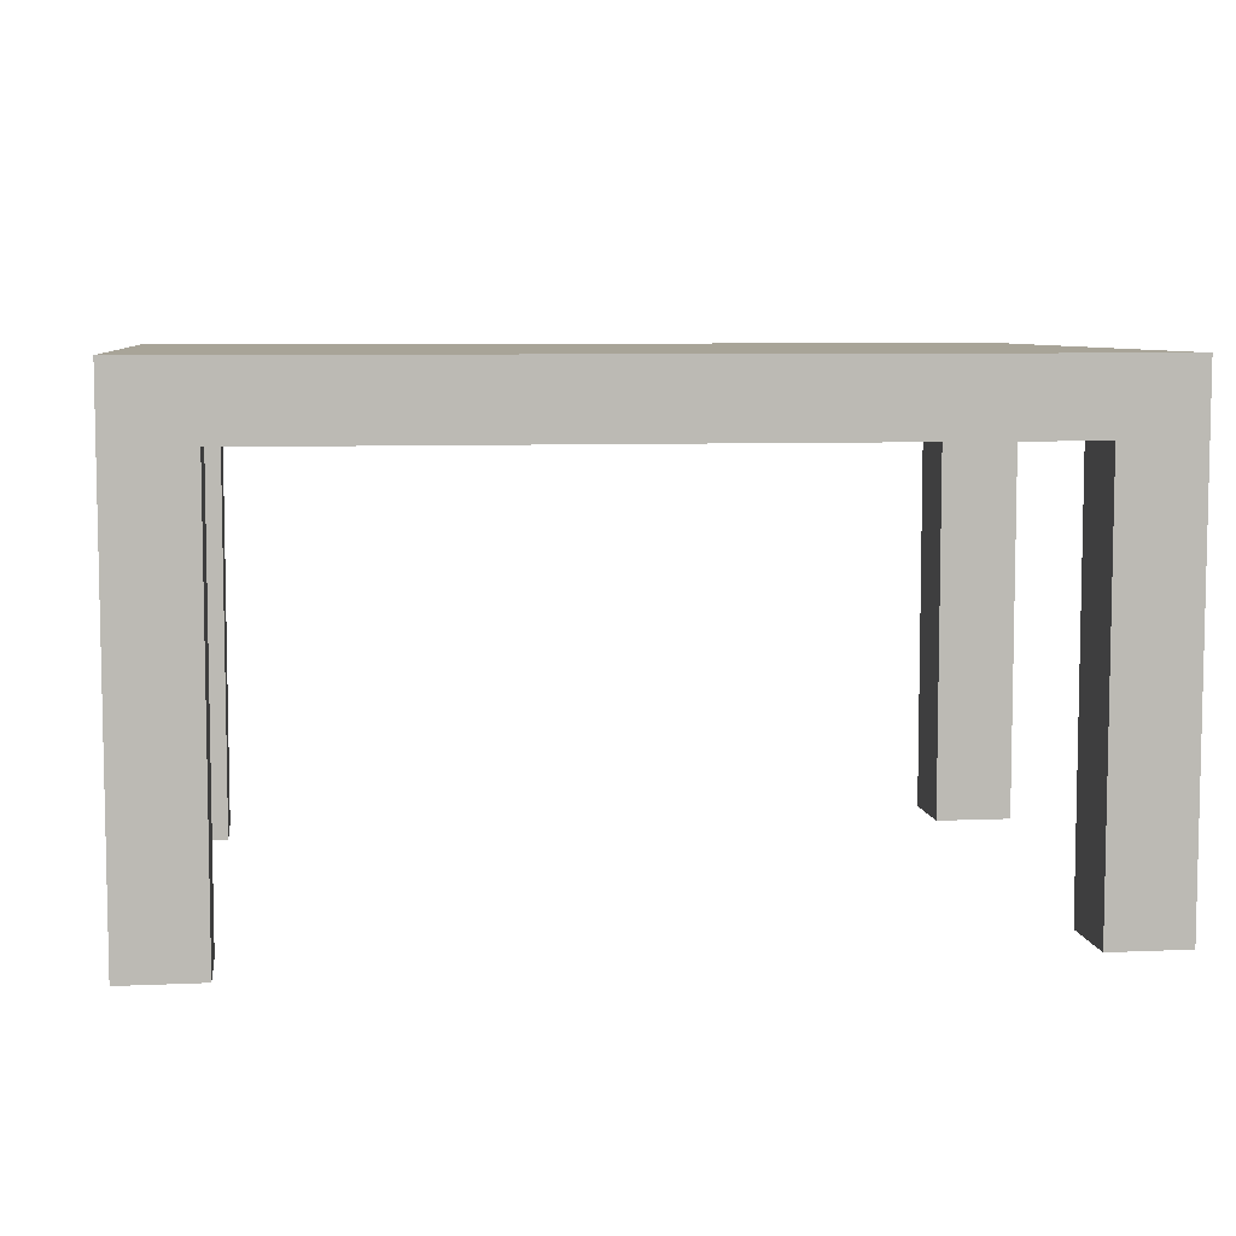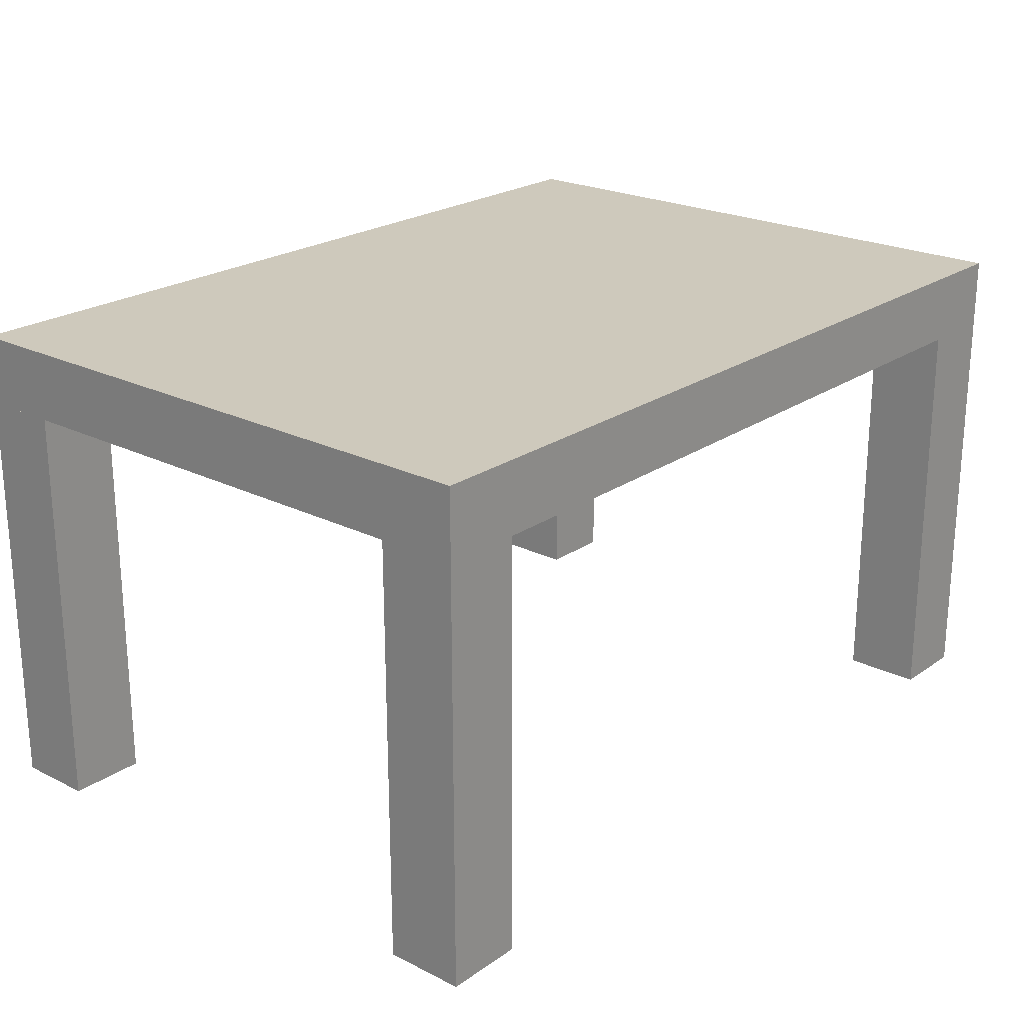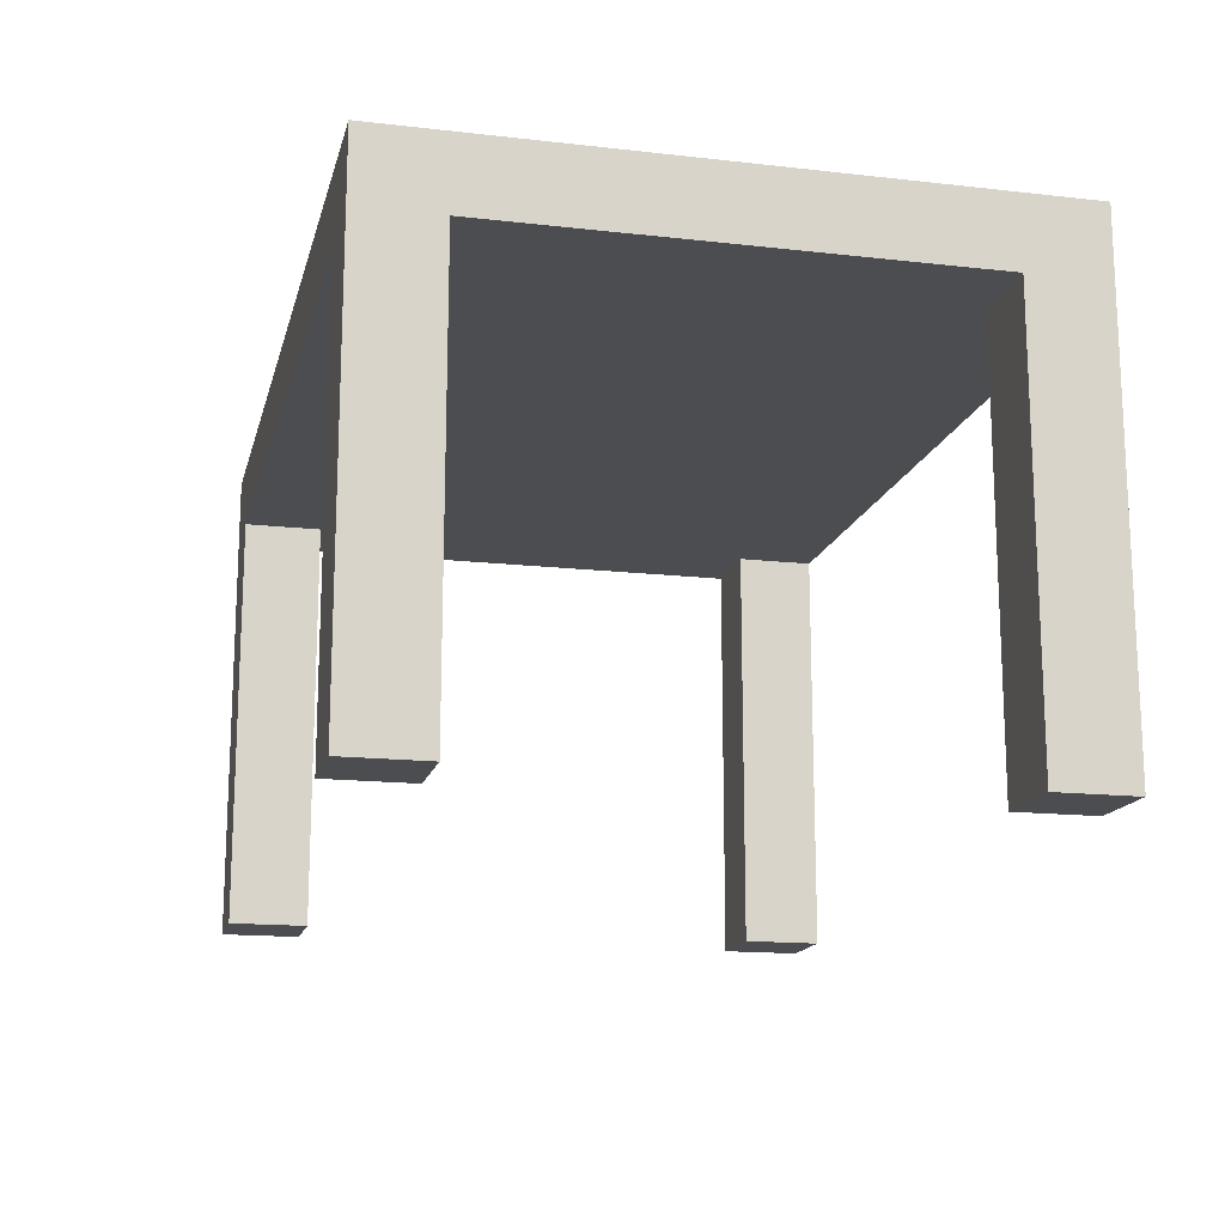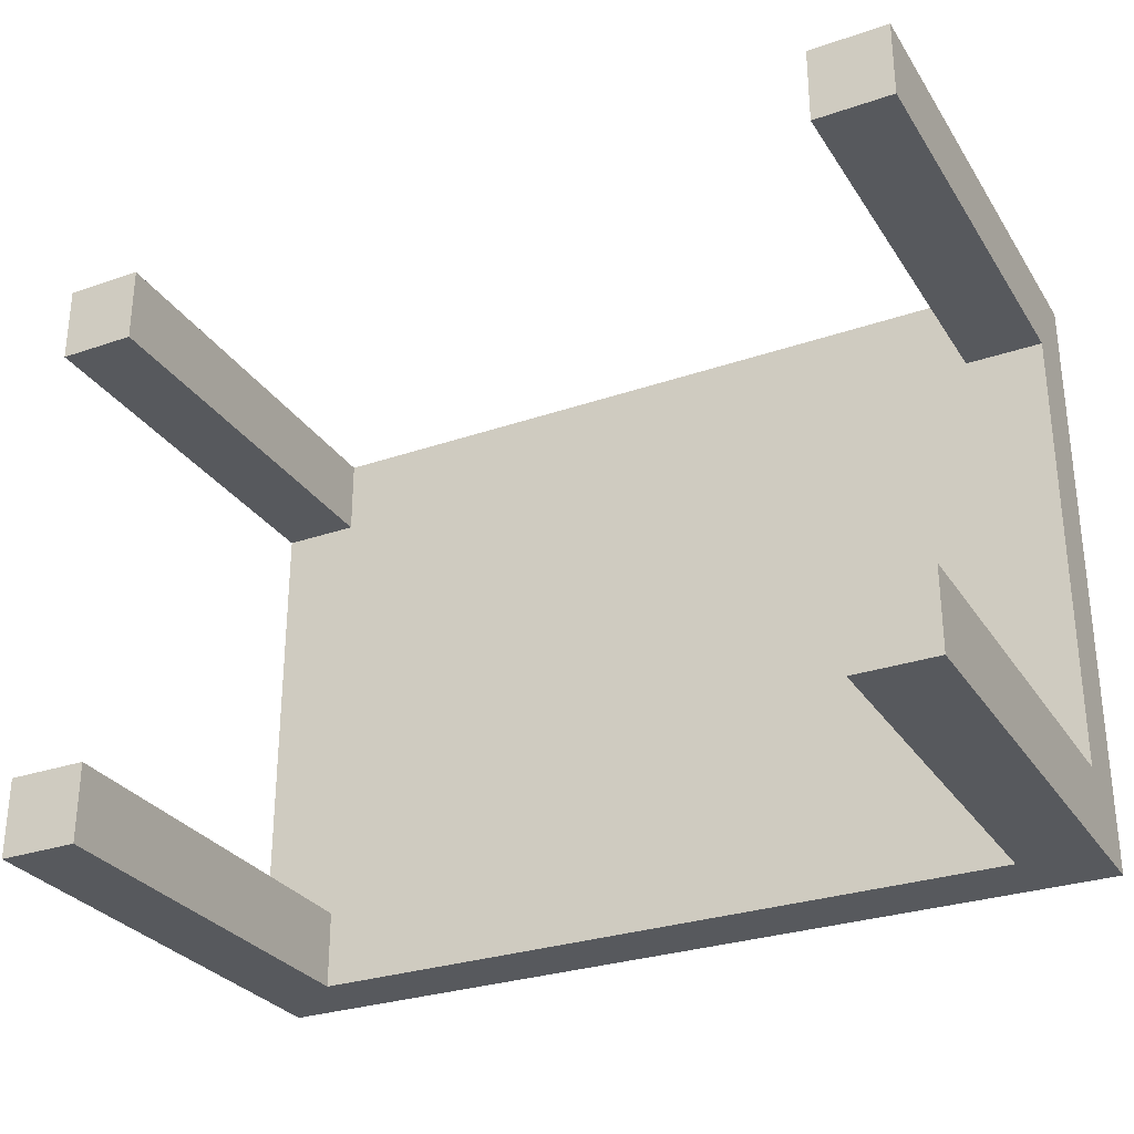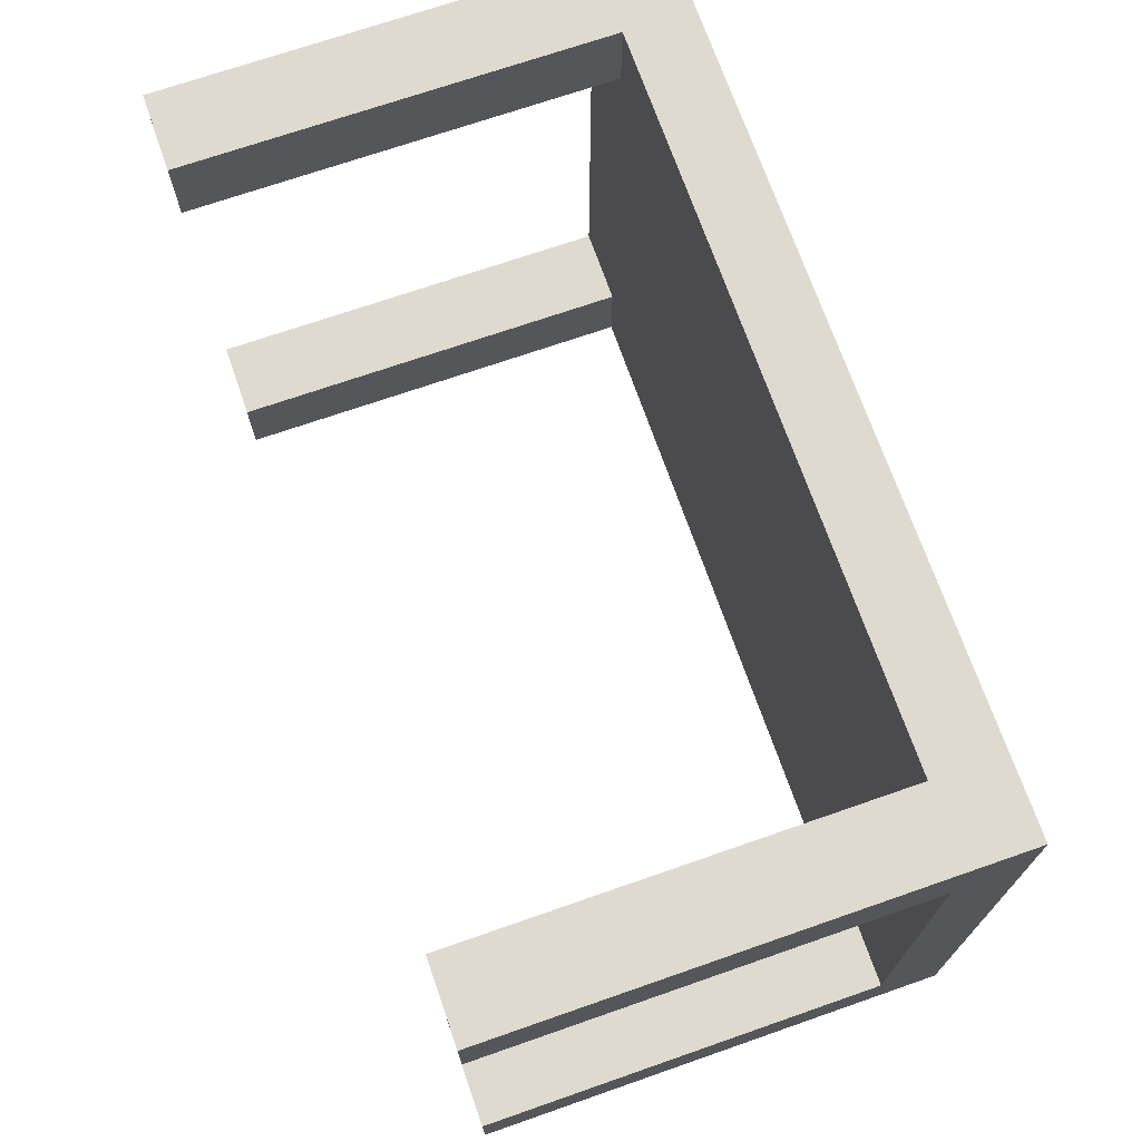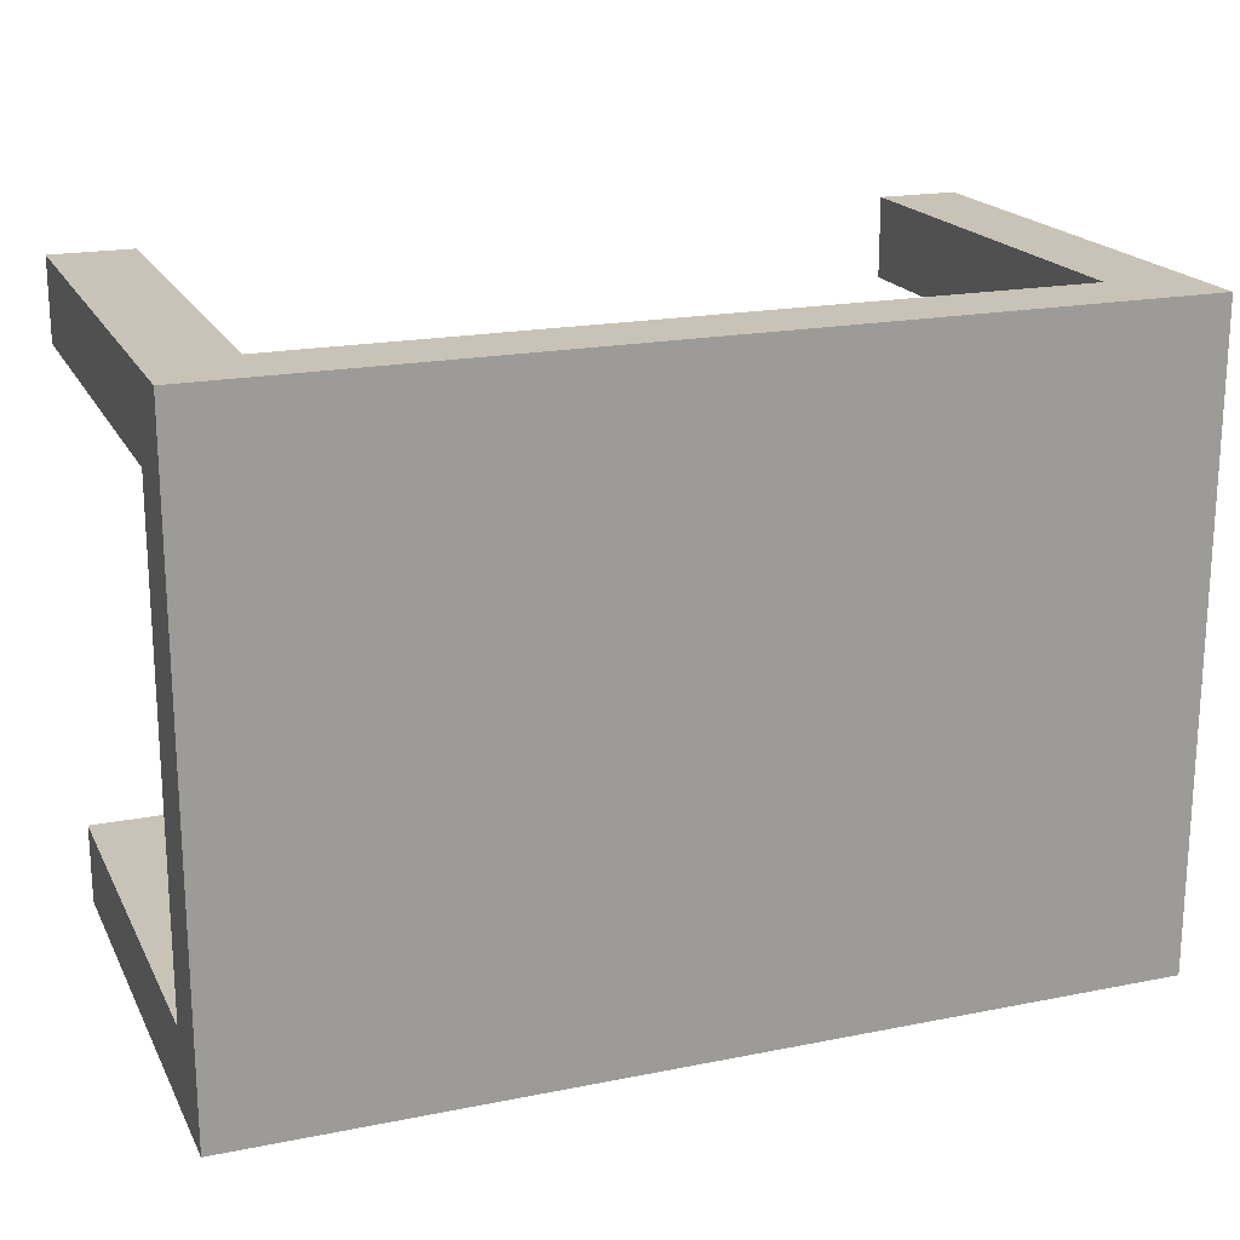
<metadata>
{"format":"obj","ext":"obj","renderer":"f3d","projection":"perspective","resolution":1024,"background":"white","views":[{"elev":7.0,"azim":172.6,"up":"+Y"},{"elev":22.5,"azim":-49.5,"up":"+Y"},{"elev":-15.7,"azim":76.6,"up":"+Y"},{"elev":-29.3,"azim":26.9,"up":"+Z"},{"elev":70.9,"azim":70.8,"up":"+Z"},{"elev":19.4,"azim":159.5,"up":"+Z"}]}
</metadata>
<code>
v 0.3059 -0.219 -0.195
v 0.3724 -0.219 -0.2615
v 0.3724 -0.219 -0.195
v 0.3059 -0.219 -0.2615
v 0.3724 0.1361 -0.195
v 0.3059 0.1361 -0.2615
v 0.3724 0.1361 -0.2615
v 0.3059 0.1361 -0.195
v -0.3724 -0.219 -0.195
v -0.3059 -0.219 -0.2615
v -0.3059 -0.219 -0.195
v -0.3724 -0.219 -0.2615
v -0.3059 0.1361 -0.195
v -0.3724 0.1361 -0.2615
v -0.3059 0.1361 -0.2615
v -0.3724 0.1361 -0.195
v 0.3059 -0.219 0.2615
v 0.3724 -0.219 0.195
v 0.3724 -0.219 0.2615
v 0.3059 -0.219 0.195
v 0.3724 0.1361 0.2615
v 0.3059 0.1361 0.195
v 0.3724 0.1361 0.195
v 0.3059 0.1361 0.2615
v -0.3724 -0.219 0.2615
v -0.3059 -0.219 0.195
v -0.3059 -0.219 0.2615
v -0.3724 -0.219 0.195
v -0.3059 0.1361 0.2615
v -0.3724 0.1361 0.195
v -0.3059 0.1361 0.195
v -0.3724 0.1361 0.2615
v -0.3724 0.1361 0.2615
v 0.3724 0.1361 -0.2615
v 0.3724 0.1361 0.2615
v -0.3724 0.1361 -0.2615
v 0.3724 0.1953 0.2615
v -0.3724 0.1953 -0.2615
v 0.3724 0.1953 -0.2615
v -0.3724 0.1953 0.2615
g mesh1_mesh1-geometry
f 1 2 3
f 2 1 4
f 3 2 1
f 4 1 2
f 2 5 3
f 3 5 2
f 5 1 3
f 3 1 5
f 1 6 4
f 4 6 1
f 6 2 4
f 4 2 6
f 5 2 7
f 7 2 5
f 1 5 8
f 8 5 1
f 6 1 8
f 8 1 6
f 2 6 7
f 7 6 2
f 6 5 7
f 7 5 6
f 5 6 8
f 8 6 5
g mesh2_mesh2-geometry
f 9 10 11
f 10 9 12
f 11 10 9
f 12 9 10
f 10 13 11
f 11 13 10
f 13 9 11
f 11 9 13
f 9 14 12
f 12 14 9
f 14 10 12
f 12 10 14
f 13 10 15
f 15 10 13
f 9 13 16
f 16 13 9
f 14 9 16
f 16 9 14
f 10 14 15
f 15 14 10
f 14 13 15
f 15 13 14
f 13 14 16
f 16 14 13
g mesh3_mesh3-geometry
f 17 18 19
f 18 17 20
f 19 18 17
f 20 17 18
f 18 21 19
f 19 21 18
f 21 17 19
f 19 17 21
f 17 22 20
f 20 22 17
f 22 18 20
f 20 18 22
f 21 18 23
f 23 18 21
f 17 21 24
f 24 21 17
f 22 17 24
f 24 17 22
f 18 22 23
f 23 22 18
f 22 21 23
f 23 21 22
f 21 22 24
f 24 22 21
g mesh4_mesh4-geometry
f 25 26 27
f 26 25 28
f 27 26 25
f 28 25 26
f 26 29 27
f 27 29 26
f 29 25 27
f 27 25 29
f 25 30 28
f 28 30 25
f 30 26 28
f 28 26 30
f 29 26 31
f 31 26 29
f 25 29 32
f 32 29 25
f 30 25 32
f 32 25 30
f 26 30 31
f 31 30 26
f 30 29 31
f 31 29 30
f 29 30 32
f 32 30 29
g mesh5_mesh5-geometry
f 33 34 35
f 34 33 36
f 35 34 33
f 36 33 34
f 34 37 35
f 35 37 34
f 37 33 35
f 35 33 37
f 33 38 36
f 36 38 33
f 38 34 36
f 36 34 38
f 37 34 39
f 39 34 37
f 33 37 40
f 40 37 33
f 38 33 40
f 40 33 38
f 34 38 39
f 39 38 34
f 38 37 39
f 39 37 38
f 37 38 40
f 40 38 37

</code>
